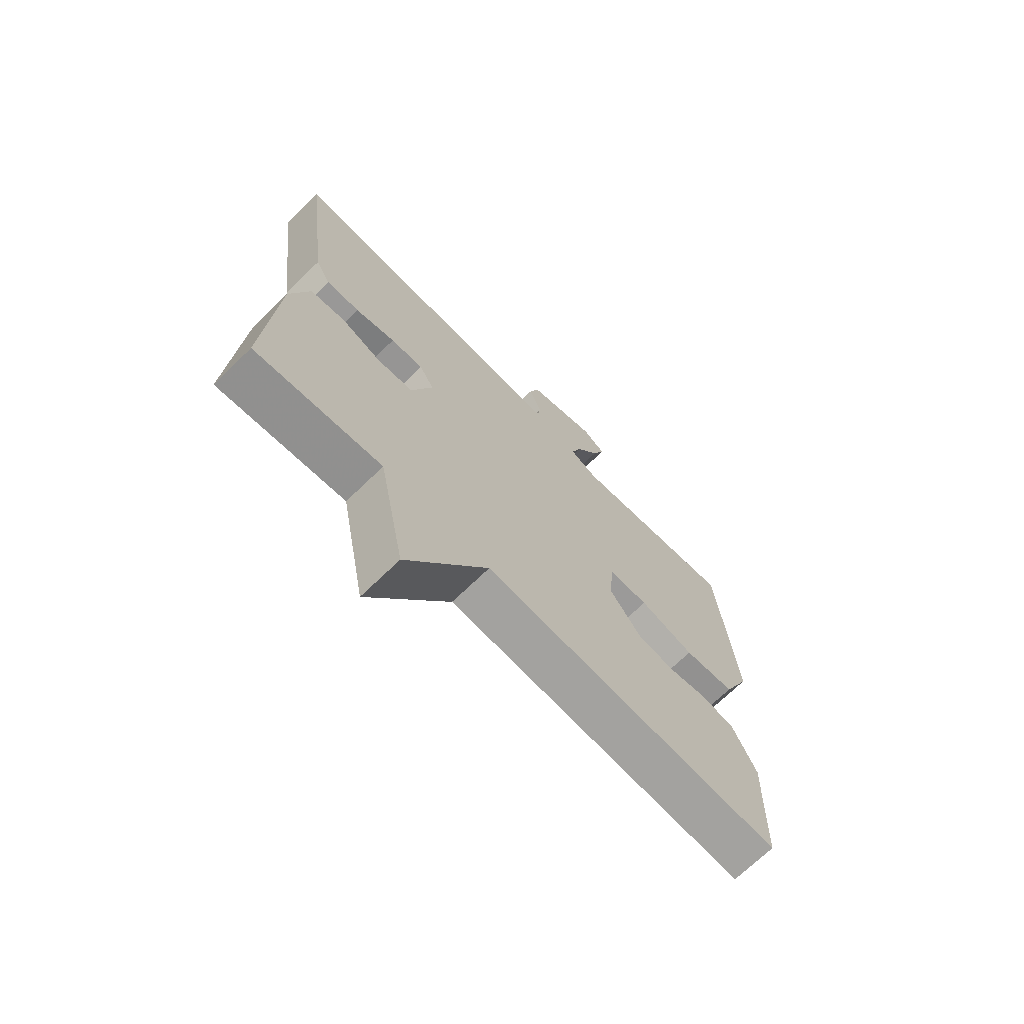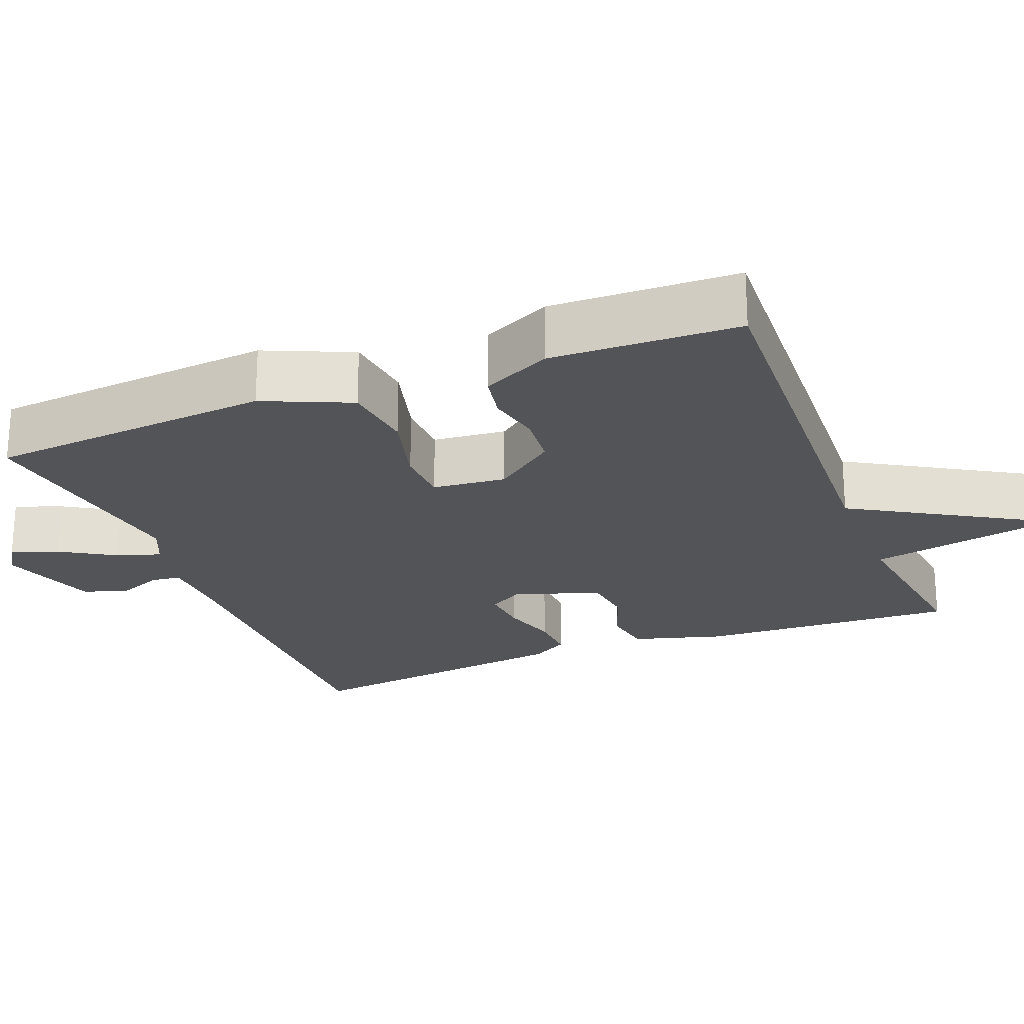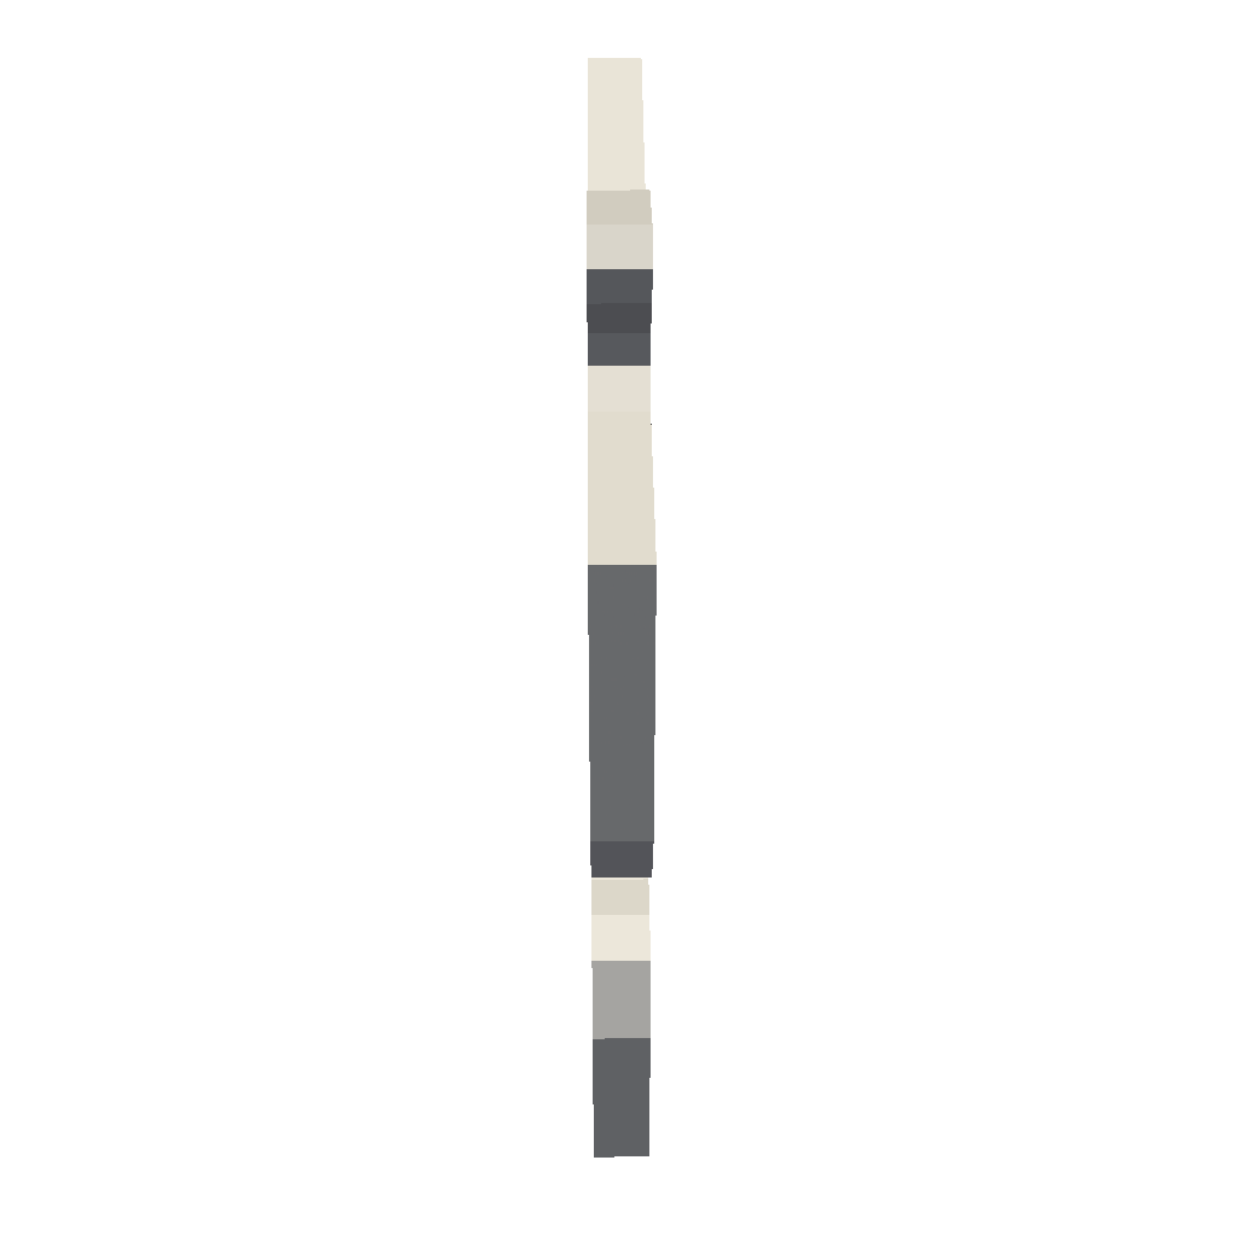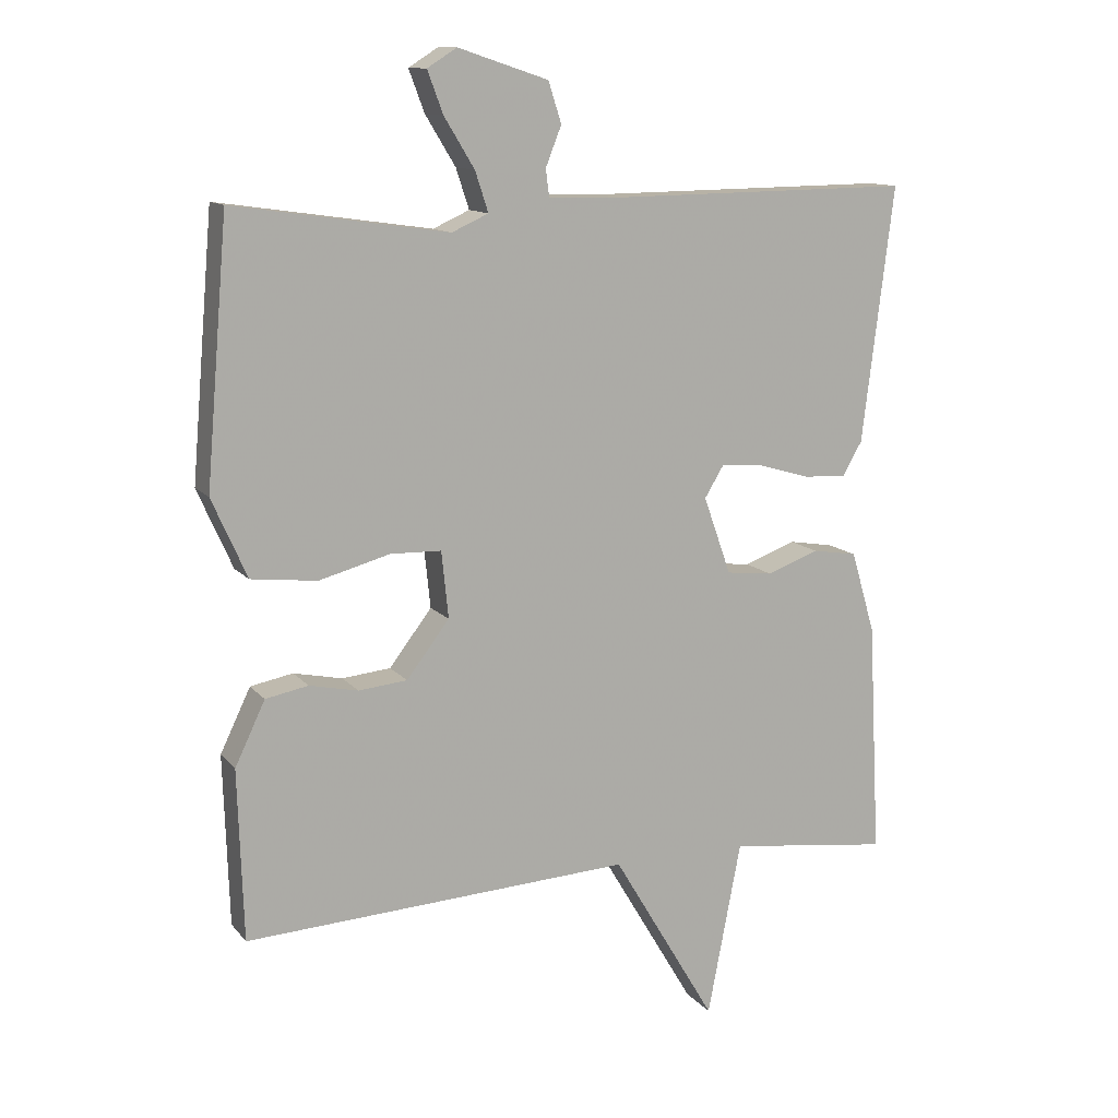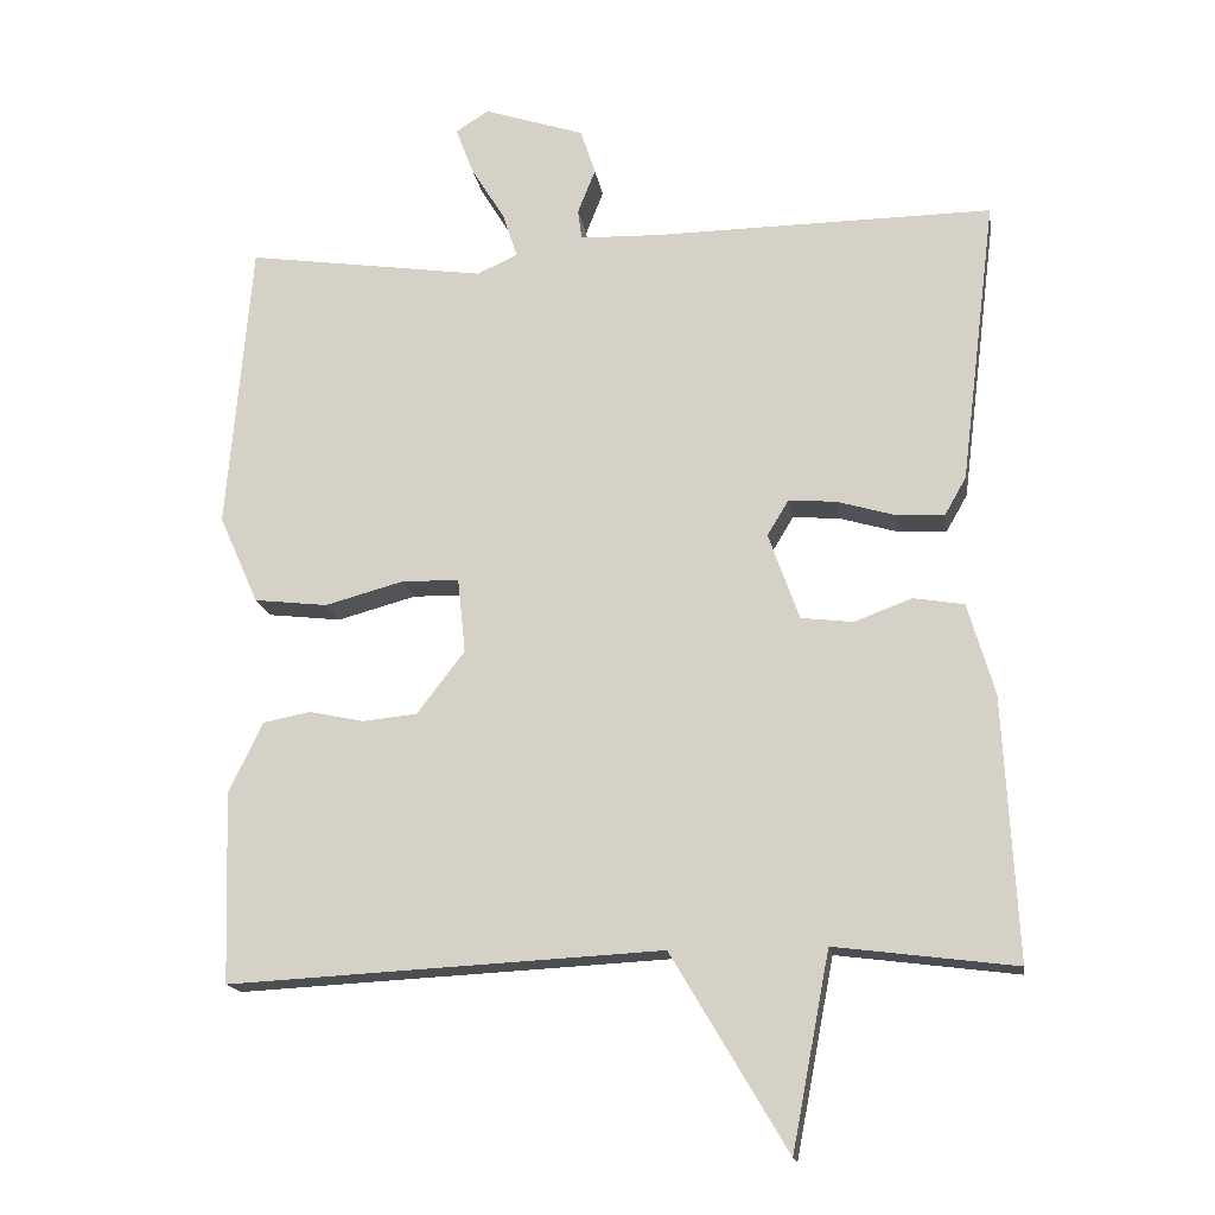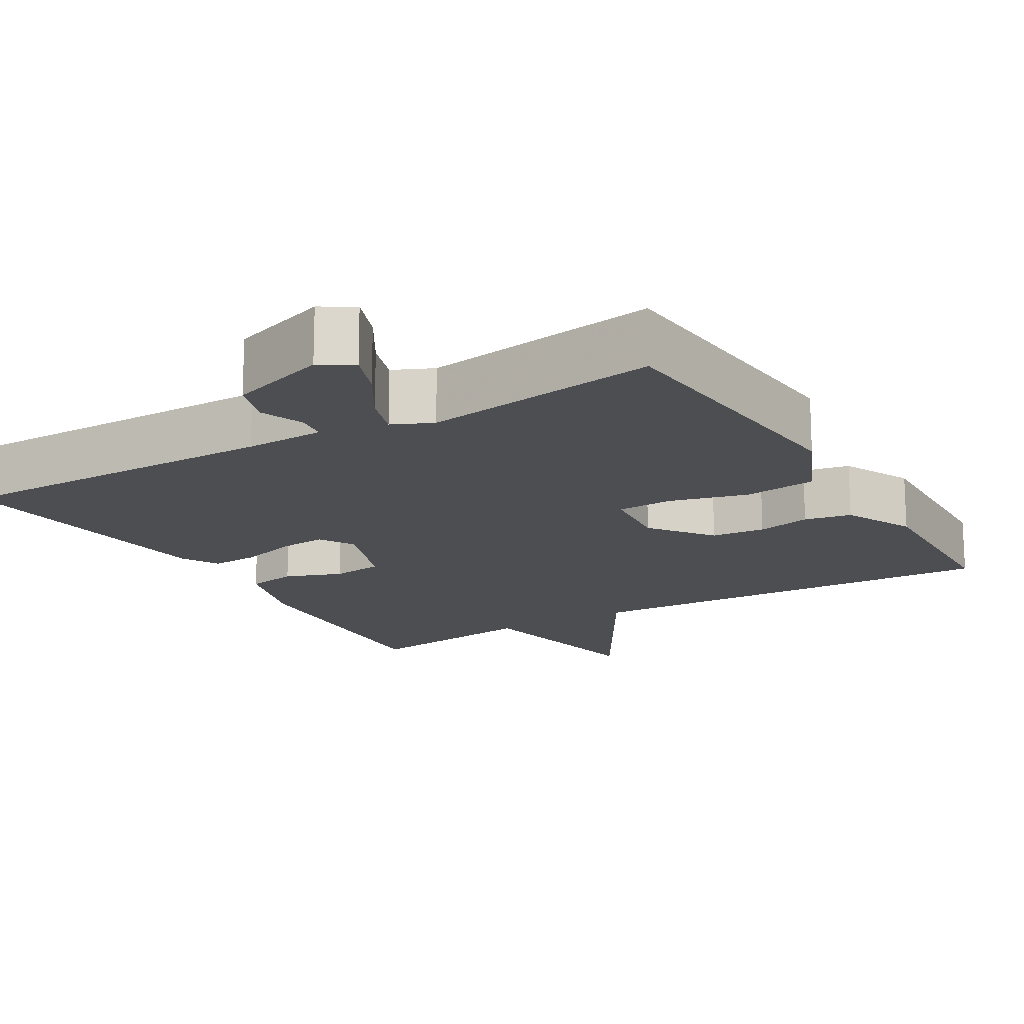
<metadata>
{"format":"obj","ext":"obj","renderer":"f3d","projection":"perspective","resolution":1024,"background":"white","views":[{"elev":-70.5,"azim":-45.9,"up":"+Z"},{"elev":-23.2,"azim":111.7,"up":"+Y"},{"elev":42.3,"azim":89.5,"up":"+Z"},{"elev":12.3,"azim":156.2,"up":"+Z"},{"elev":-16.4,"azim":-171.3,"up":"+Z"},{"elev":-16.7,"azim":30.7,"up":"+Y"}]}
</metadata>
<code>
v -0.5 0.07 0.5
v -0.059 0.07 0.495
v 0.046 0.07 0.498
v 0.051 0.07 0.537
v 0.028 0.07 0.595
v 0.047 0.07 0.654
v 0.178 0.07 0.697
v 0.221 0.07 0.67
v 0.198 0.07 0.609
v 0.154 0.07 0.537
v 0.135 0.07 0.479
v 0.188 0.07 0.455
v 0.5 0.07 0.5
v 0.532 0.07 0.122
v 0.481 0.07 0.007
v 0.385 0.07 -0.004
v 0.282 0.07 0.024
v 0.208 0.07 0.022
v 0.198 0.07 -0.075
v 0.26 0.07 -0.156
v 0.331 0.07 -0.163
v 0.402 0.07 -0.148
v 0.464 0.07 -0.16
v 0.508 0.07 -0.252
v 0.5 0.07 -0.5
v -0.064 0.07 -0.47
v -0.215 0.07 -0.724
v -0.264 0.07 -0.47
v -0.5 0.07 -0.5
v -0.482 0.07 -0.159
v -0.447 0.07 -0.04
v -0.381 0.07 -0.029
v -0.306 0.07 -0.057
v -0.238 0.07 -0.049
v -0.198 0.07 0.064
v -0.226 0.07 0.11
v -0.288 0.07 0.105
v -0.363 0.07 0.083
v -0.426 0.07 0.08
v -0.454 0.07 0.129
v -0.5 0 0.5
v -0.059 0 0.495
v 0.046 0 0.498
v 0.051 0 0.537
v 0.028 0 0.595
v 0.047 0 0.654
v 0.178 0 0.697
v 0.221 0 0.67
v 0.198 0 0.609
v 0.154 0 0.537
v 0.135 0 0.479
v 0.188 0 0.455
v 0.5 0 0.5
v 0.532 0 0.122
v 0.481 0 0.007
v 0.385 0 -0.004
v 0.282 0 0.024
v 0.208 0 0.022
v 0.198 0 -0.075
v 0.26 0 -0.156
v 0.331 0 -0.163
v 0.402 0 -0.148
v 0.464 0 -0.16
v 0.508 0 -0.252
v 0.5 0 -0.5
v -0.064 0 -0.47
v -0.215 0 -0.724
v -0.264 0 -0.47
v -0.5 0 -0.5
v -0.482 0 -0.159
v -0.447 0 -0.04
v -0.381 0 -0.029
v -0.306 0 -0.057
v -0.238 0 -0.049
v -0.198 0 0.064
v -0.226 0 0.11
v -0.288 0 0.105
v -0.363 0 0.083
v -0.426 0 0.08
v -0.454 0 0.129
f 40 1 2
f 39 40 2
f 38 39 2
f 37 38 2
f 36 37 2 3
f 35 36 3
f 34 35 3
f 31 32 33
f 30 31 33
f 29 30 33
f 28 29 33
f 28 33 34
f 27 28 34
f 26 27 34
f 24 25 26
f 23 24 26
f 22 23 26
f 21 22 26
f 20 21 26
f 19 20 26 34
f 18 19 34 3
f 15 16 17
f 14 15 17
f 13 14 17
f 12 13 17
f 17 18 3
f 12 17 3
f 11 12 3
f 8 9 10
f 7 8 10
f 6 7 10
f 5 6 10
f 4 5 10
f 3 4 10 11
f 42 41 80
f 42 80 79
f 42 79 78
f 42 78 77
f 43 42 77 76
f 43 76 75
f 43 75 74
f 73 72 71
f 73 71 70
f 73 70 69
f 73 69 68
f 74 73 68
f 74 68 67
f 74 67 66
f 66 65 64
f 66 64 63
f 66 63 62
f 66 62 61
f 66 61 60
f 74 66 60 59
f 43 74 59 58
f 57 56 55
f 57 55 54
f 57 54 53
f 57 53 52
f 43 58 57
f 43 57 52
f 43 52 51
f 50 49 48
f 50 48 47
f 50 47 46
f 50 46 45
f 50 45 44
f 51 50 44 43
f 1 41 42 2
f 2 42 43 3
f 3 43 44 4
f 4 44 45 5
f 5 45 46 6
f 6 46 47 7
f 7 47 48 8
f 8 48 49 9
f 9 49 50 10
f 10 50 51 11
f 11 51 52 12
f 12 52 53 13
f 13 53 54 14
f 14 54 55 15
f 15 55 56 16
f 16 56 57 17
f 17 57 58 18
f 18 58 59 19
f 19 59 60 20
f 20 60 61 21
f 21 61 62 22
f 22 62 63 23
f 23 63 64 24
f 24 64 65 25
f 25 65 66 26
f 26 66 67 27
f 27 67 68 28
f 28 68 69 29
f 29 69 70 30
f 30 70 71 31
f 31 71 72 32
f 32 72 73 33
f 33 73 74 34
f 34 74 75 35
f 35 75 76 36
f 36 76 77 37
f 37 77 78 38
f 38 78 79 39
f 39 79 80 40
f 40 80 41 1

</code>
